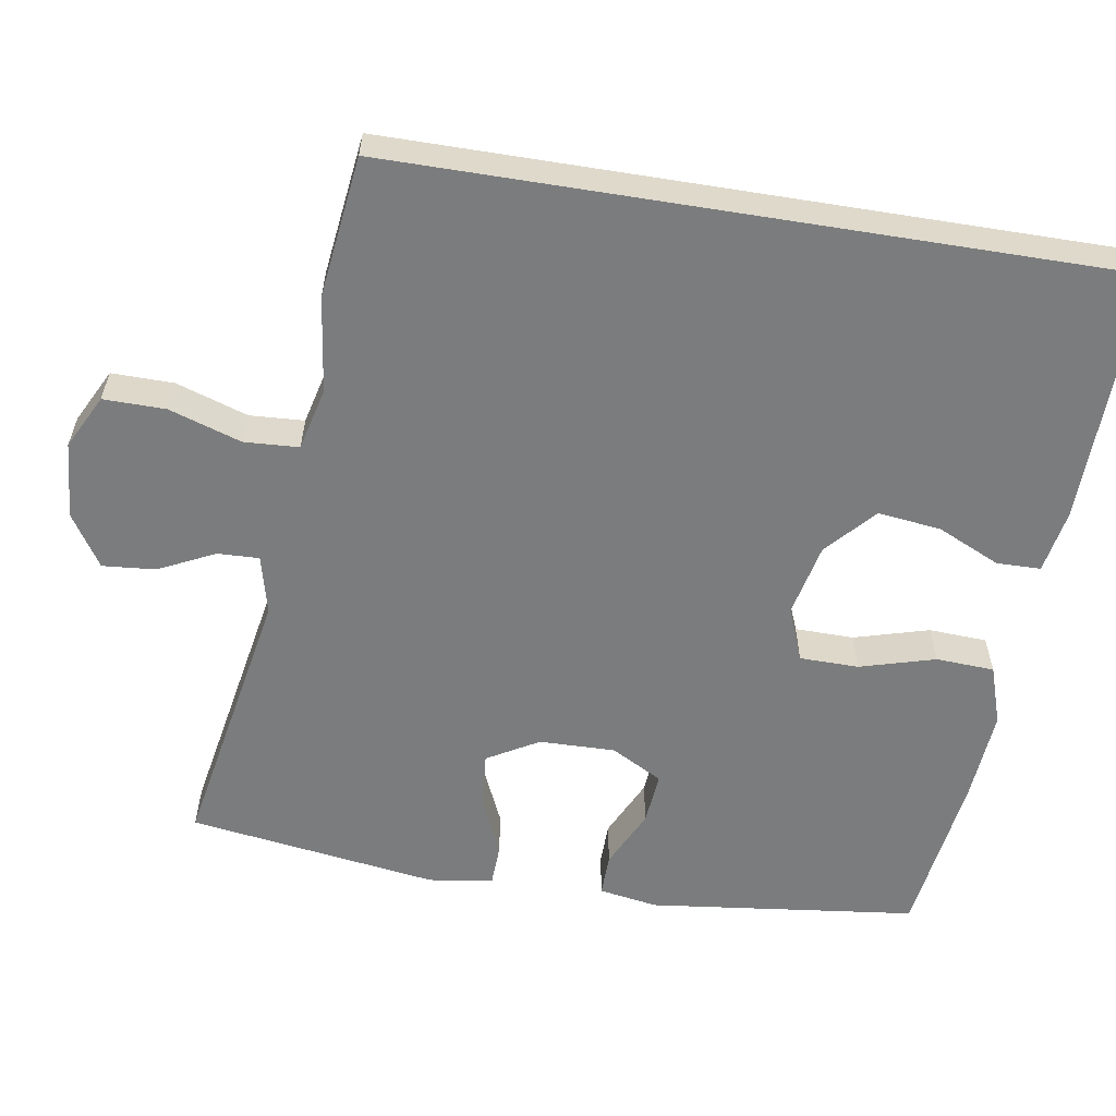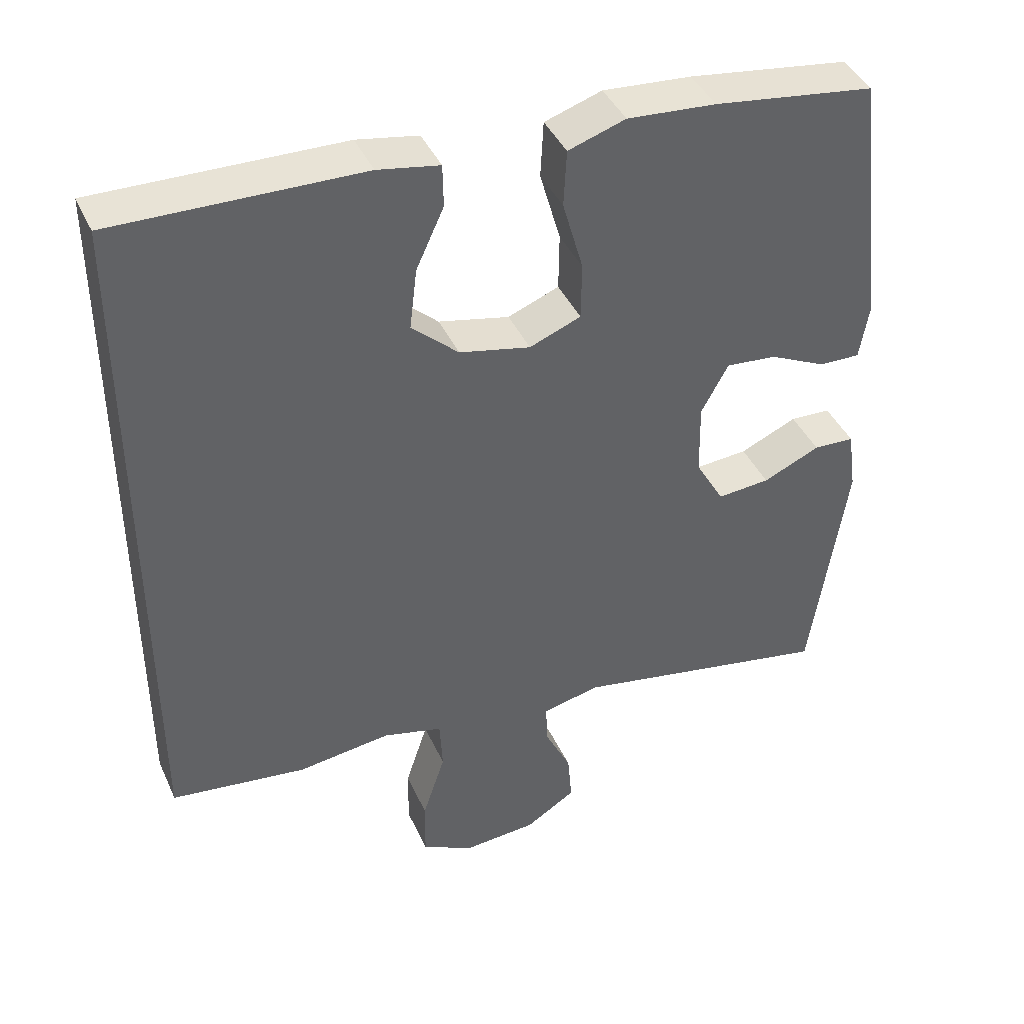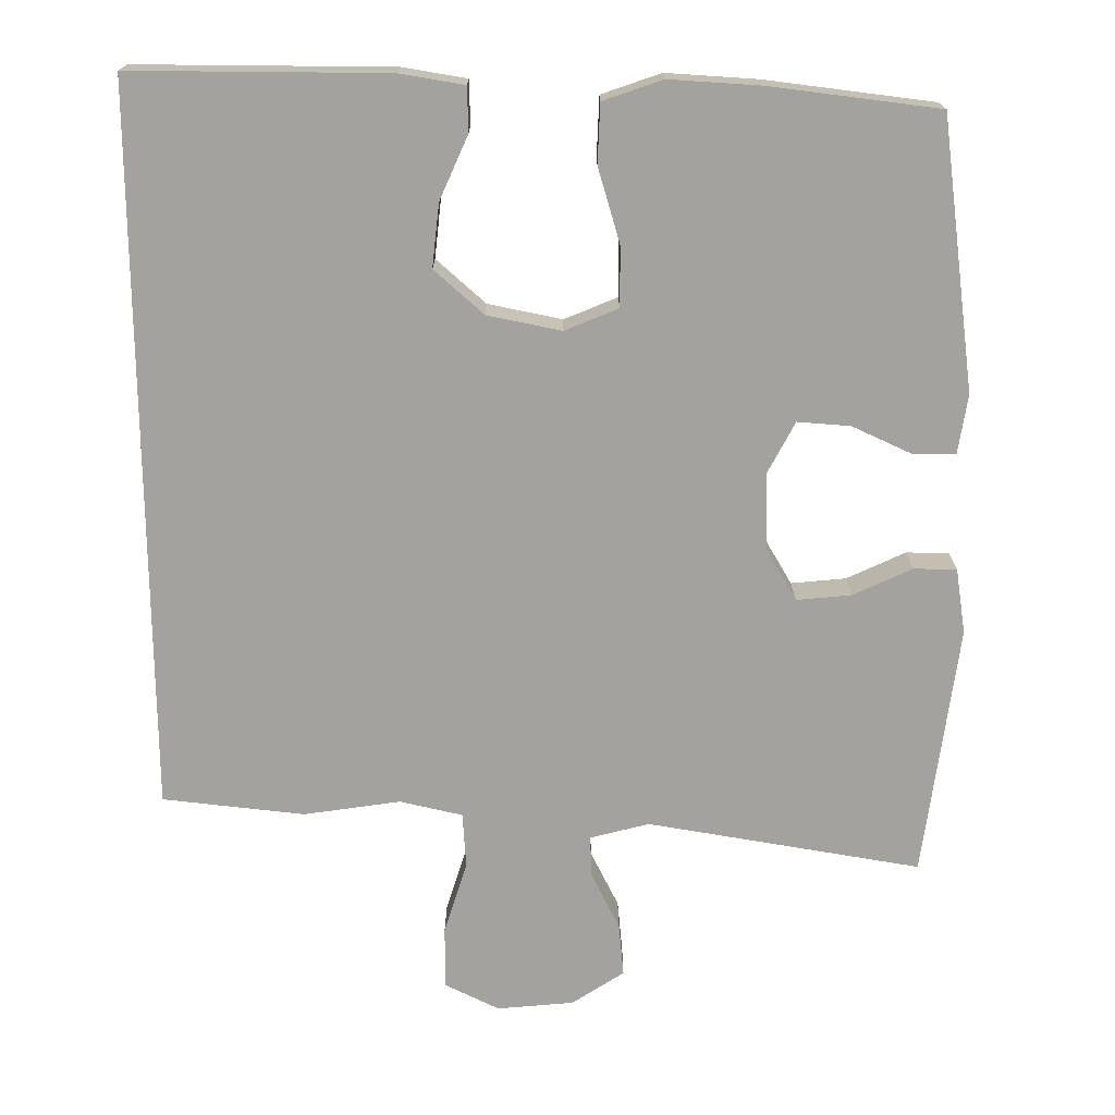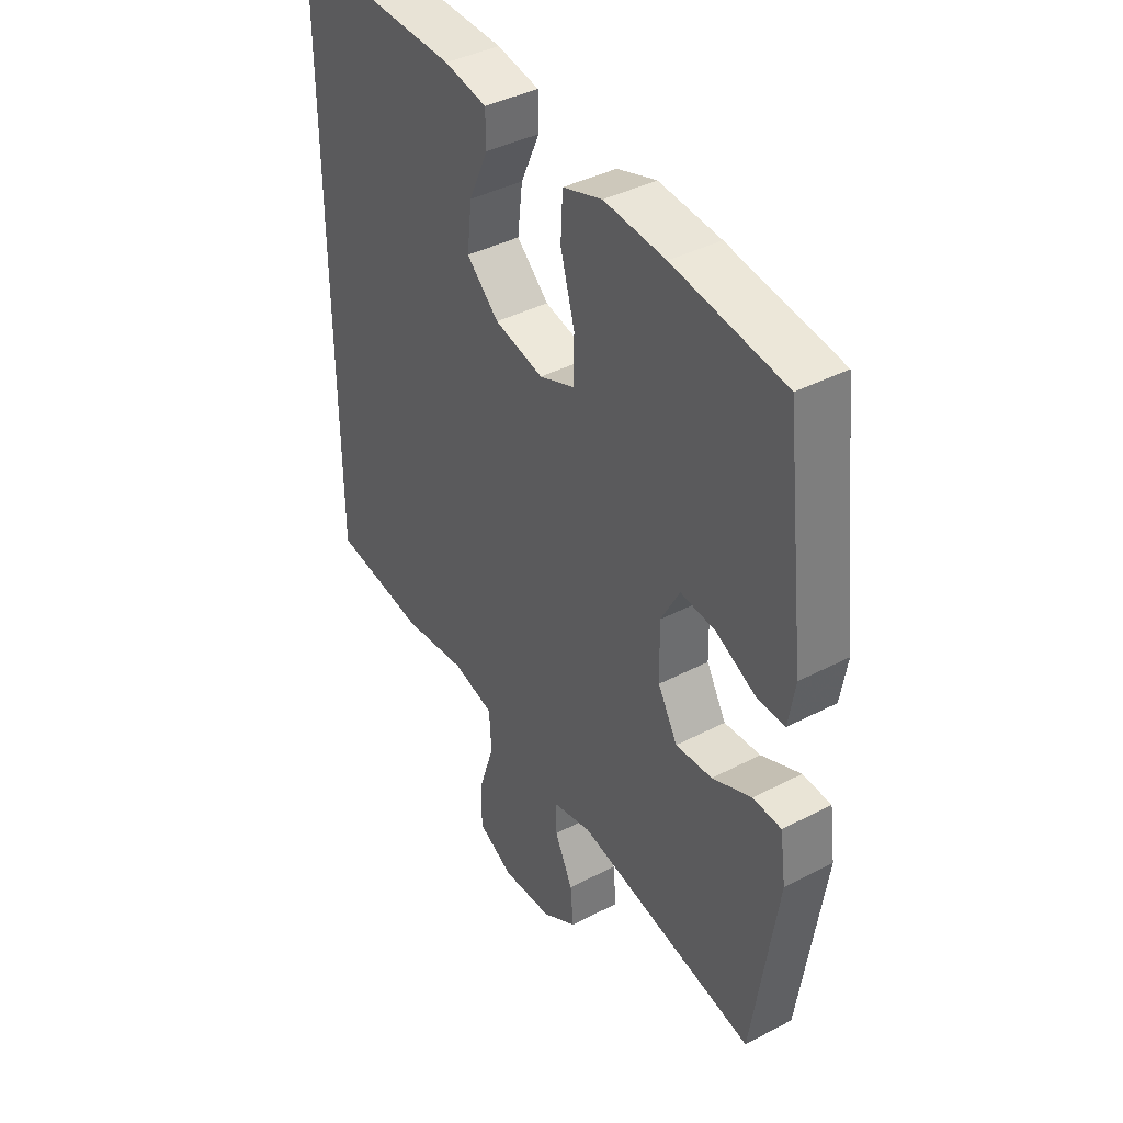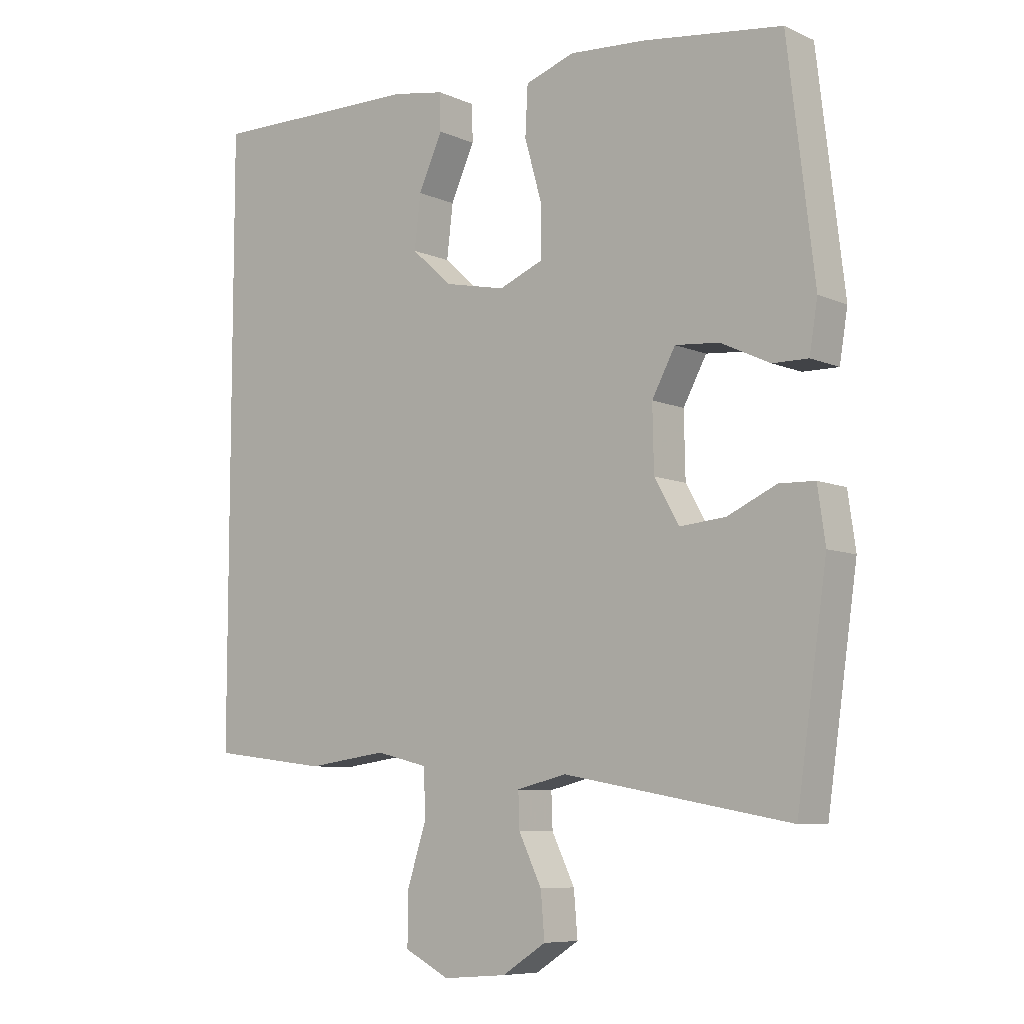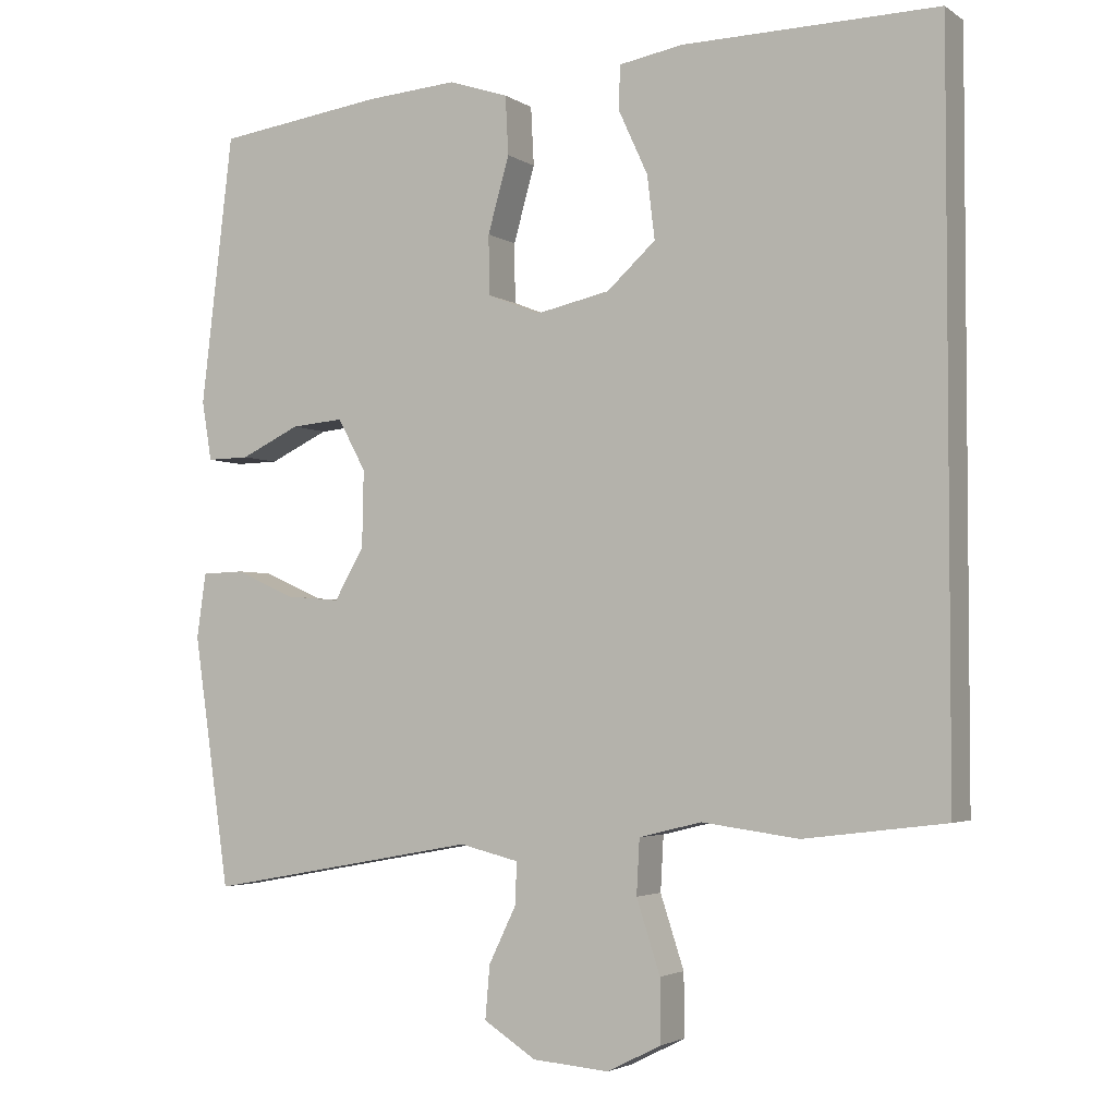
<metadata>
{"format":"obj","ext":"obj","renderer":"f3d","projection":"perspective","resolution":1024,"background":"white","views":[{"elev":-58.6,"azim":-99.2,"up":"+Y"},{"elev":41.6,"azim":-23.1,"up":"+Z"},{"elev":-72.6,"azim":0.5,"up":"+Y"},{"elev":40.4,"azim":57.4,"up":"+Z"},{"elev":-7.8,"azim":39.7,"up":"+Z"},{"elev":-3.2,"azim":-153.0,"up":"+Z"}]}
</metadata>
<code>
v 0.5 0.07 -0.5
v 0.142 0.07 -0.435
v 0.064 0.07 -0.454
v 0.066 0.07 -0.509
v 0.102 0.07 -0.583
v 0.108 0.07 -0.653
v 0.039 0.07 -0.697
v -0.062 0.07 -0.705
v -0.133 0.07 -0.669
v -0.132 0.07 -0.587
v -0.101 0.07 -0.492
v -0.105 0.07 -0.42
v -0.187 0.07 -0.4
v -0.314 0.07 -0.417
v -0.5 0.07 -0.394
v -0.5 0.07 0.555
v -0.164 0.07 0.549
v -0.08 0.07 0.534
v -0.079 0.07 0.476
v -0.117 0.07 0.393
v -0.127 0.07 0.31
v -0.063 0.07 0.252
v 0.034 0.07 0.231
v 0.104 0.07 0.259
v 0.105 0.07 0.337
v 0.077 0.07 0.436
v 0.081 0.07 0.513
v 0.159 0.07 0.539
v 0.28 0.07 0.53
v 0.5 0.07 0.5
v 0.542 0.07 0.146
v 0.529 0.07 0.068
v 0.473 0.07 0.069
v 0.395 0.07 0.106
v 0.326 0.07 0.112
v 0.289 0.07 0.044
v 0.291 0.07 -0.056
v 0.33 0.07 -0.124
v 0.402 0.07 -0.118
v 0.48 0.07 -0.083
v 0.536 0.07 -0.085
v 0.548 0.07 -0.17
v 0.5 0 -0.5
v 0.142 0 -0.435
v 0.064 0 -0.454
v 0.066 0 -0.509
v 0.102 0 -0.583
v 0.108 0 -0.653
v 0.039 0 -0.697
v -0.062 0 -0.705
v -0.133 0 -0.669
v -0.132 0 -0.587
v -0.101 0 -0.492
v -0.105 0 -0.42
v -0.187 0 -0.4
v -0.314 0 -0.417
v -0.5 0 -0.394
v -0.5 0 0.555
v -0.164 0 0.549
v -0.08 0 0.534
v -0.079 0 0.476
v -0.117 0 0.393
v -0.127 0 0.31
v -0.063 0 0.252
v 0.034 0 0.231
v 0.104 0 0.259
v 0.105 0 0.337
v 0.077 0 0.436
v 0.081 0 0.513
v 0.159 0 0.539
v 0.28 0 0.53
v 0.5 0 0.5
v 0.542 0 0.146
v 0.529 0 0.068
v 0.473 0 0.069
v 0.395 0 0.106
v 0.326 0 0.112
v 0.289 0 0.044
v 0.291 0 -0.056
v 0.33 0 -0.124
v 0.402 0 -0.118
v 0.48 0 -0.083
v 0.536 0 -0.085
v 0.548 0 -0.17
f 42 1 2
f 41 42 2
f 40 41 2
f 39 40 2
f 38 39 2 3
f 37 38 3
f 36 37 3
f 32 33 34
f 31 32 34
f 30 31 34
f 29 30 34
f 28 29 34
f 27 28 34
f 26 27 34
f 25 26 34
f 24 25 34 35
f 23 24 35 36
f 18 19 20
f 17 18 20
f 16 17 20
f 15 16 20
f 15 20 21
f 15 21 22
f 14 15 22
f 13 14 22
f 9 10 11
f 8 9 11
f 7 8 11
f 6 7 11
f 5 6 11
f 4 5 11
f 3 4 11 12
f 22 23 36
f 13 22 36
f 12 13 36
f 3 12 36
f 44 43 84
f 44 84 83
f 44 83 82
f 44 82 81
f 45 44 81 80
f 45 80 79
f 45 79 78
f 76 75 74
f 76 74 73
f 76 73 72
f 76 72 71
f 76 71 70
f 76 70 69
f 76 69 68
f 76 68 67
f 77 76 67 66
f 78 77 66 65
f 62 61 60
f 62 60 59
f 62 59 58
f 62 58 57
f 63 62 57
f 64 63 57
f 64 57 56
f 64 56 55
f 53 52 51
f 53 51 50
f 53 50 49
f 53 49 48
f 53 48 47
f 53 47 46
f 54 53 46 45
f 78 65 64
f 78 64 55
f 78 55 54
f 78 54 45
f 1 43 44 2
f 2 44 45 3
f 3 45 46 4
f 4 46 47 5
f 5 47 48 6
f 6 48 49 7
f 7 49 50 8
f 8 50 51 9
f 9 51 52 10
f 10 52 53 11
f 11 53 54 12
f 12 54 55 13
f 13 55 56 14
f 14 56 57 15
f 15 57 58 16
f 16 58 59 17
f 17 59 60 18
f 18 60 61 19
f 19 61 62 20
f 20 62 63 21
f 21 63 64 22
f 22 64 65 23
f 23 65 66 24
f 24 66 67 25
f 25 67 68 26
f 26 68 69 27
f 27 69 70 28
f 28 70 71 29
f 29 71 72 30
f 30 72 73 31
f 31 73 74 32
f 32 74 75 33
f 33 75 76 34
f 34 76 77 35
f 35 77 78 36
f 36 78 79 37
f 37 79 80 38
f 38 80 81 39
f 39 81 82 40
f 40 82 83 41
f 41 83 84 42
f 42 84 43 1

</code>
